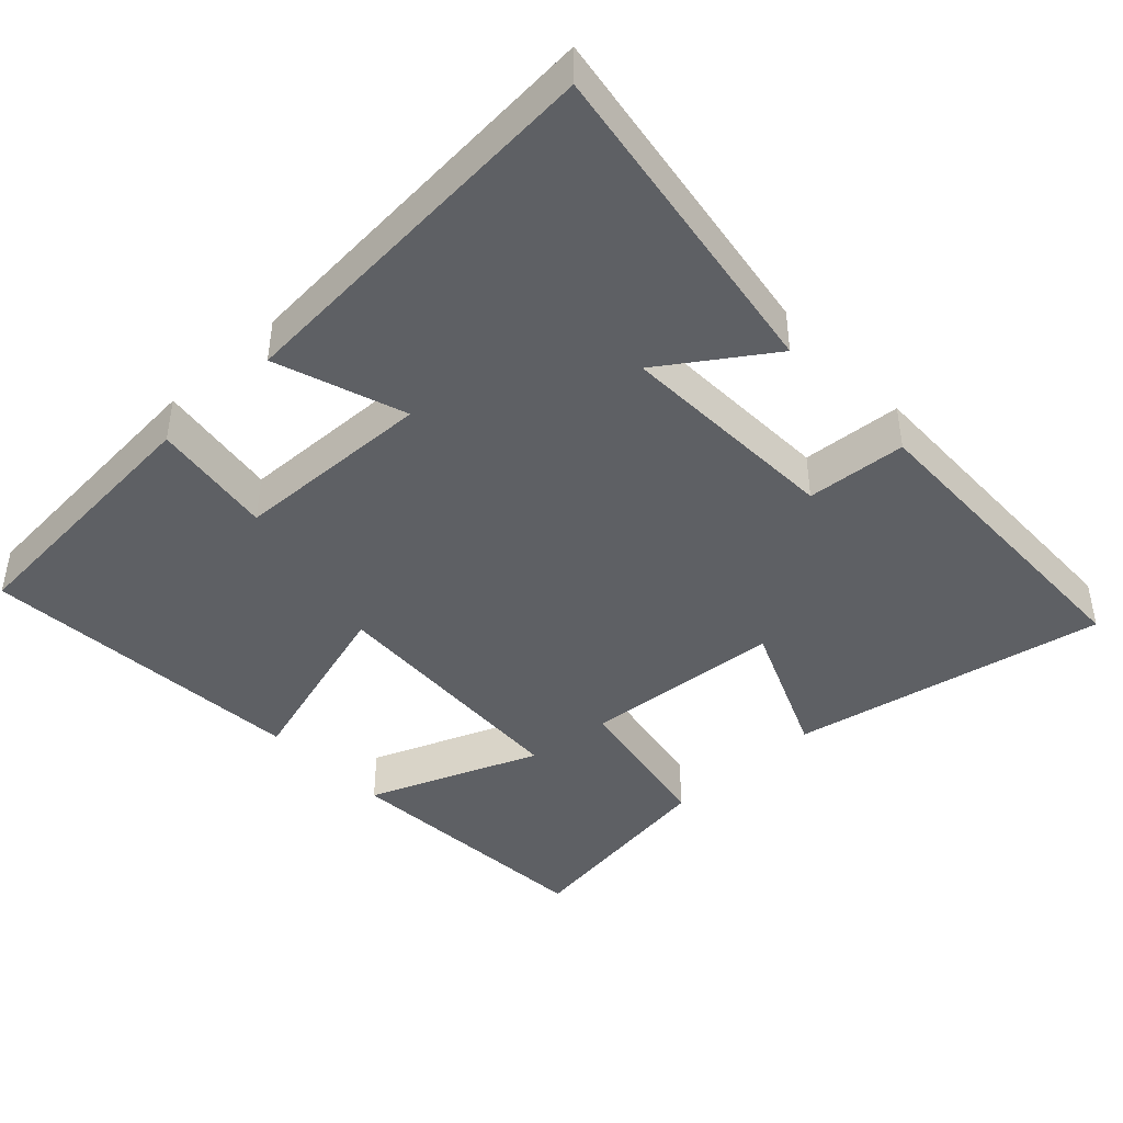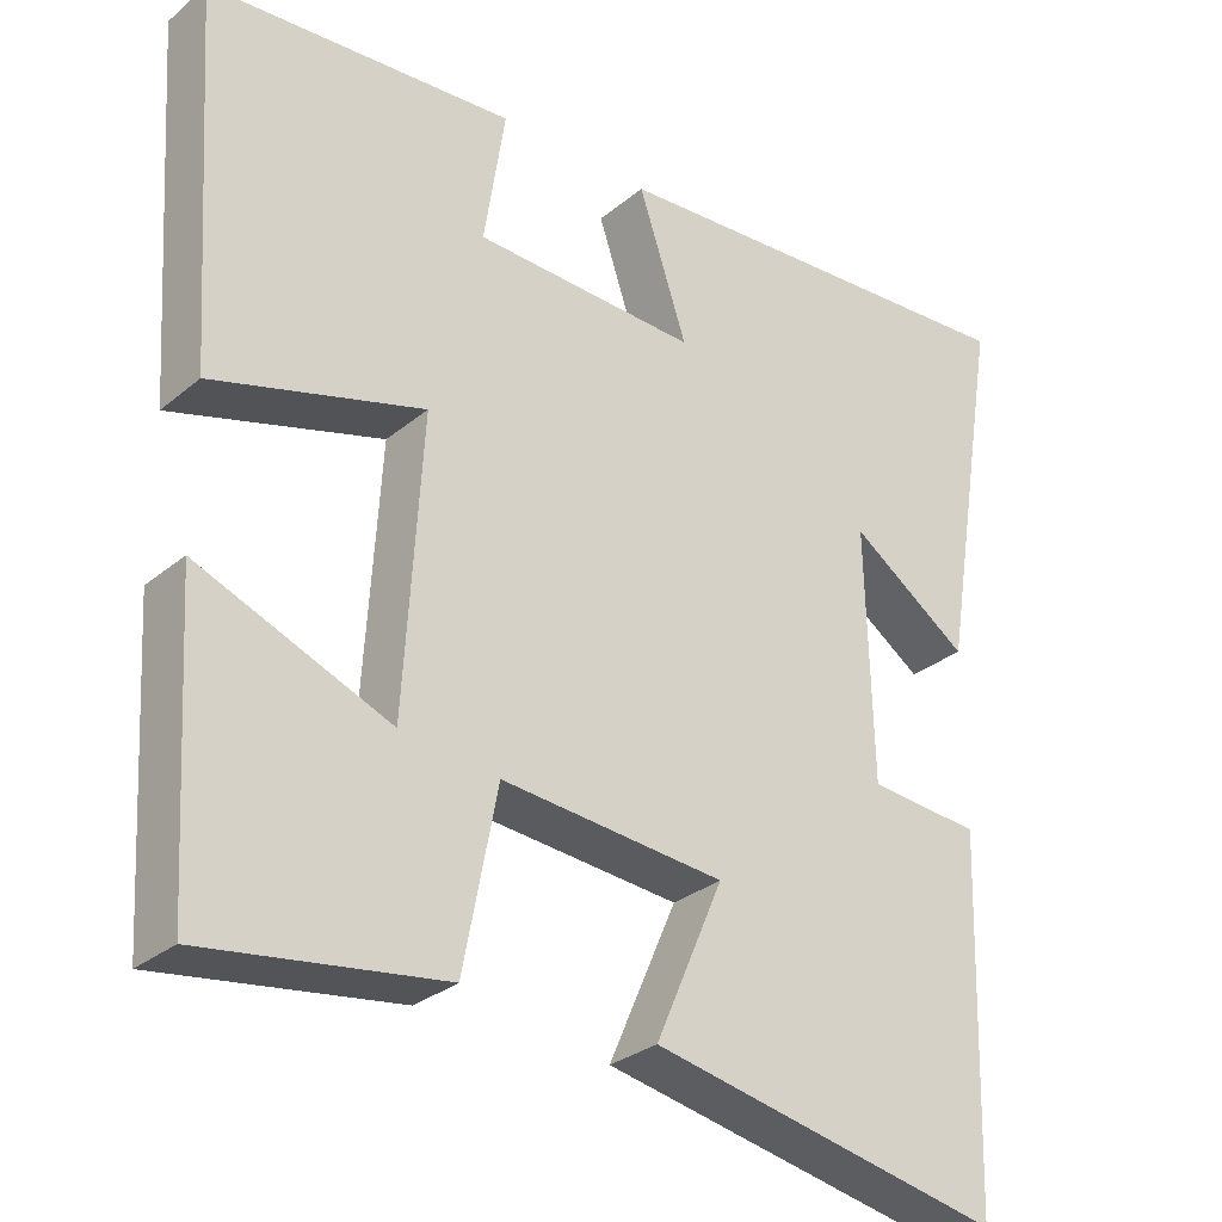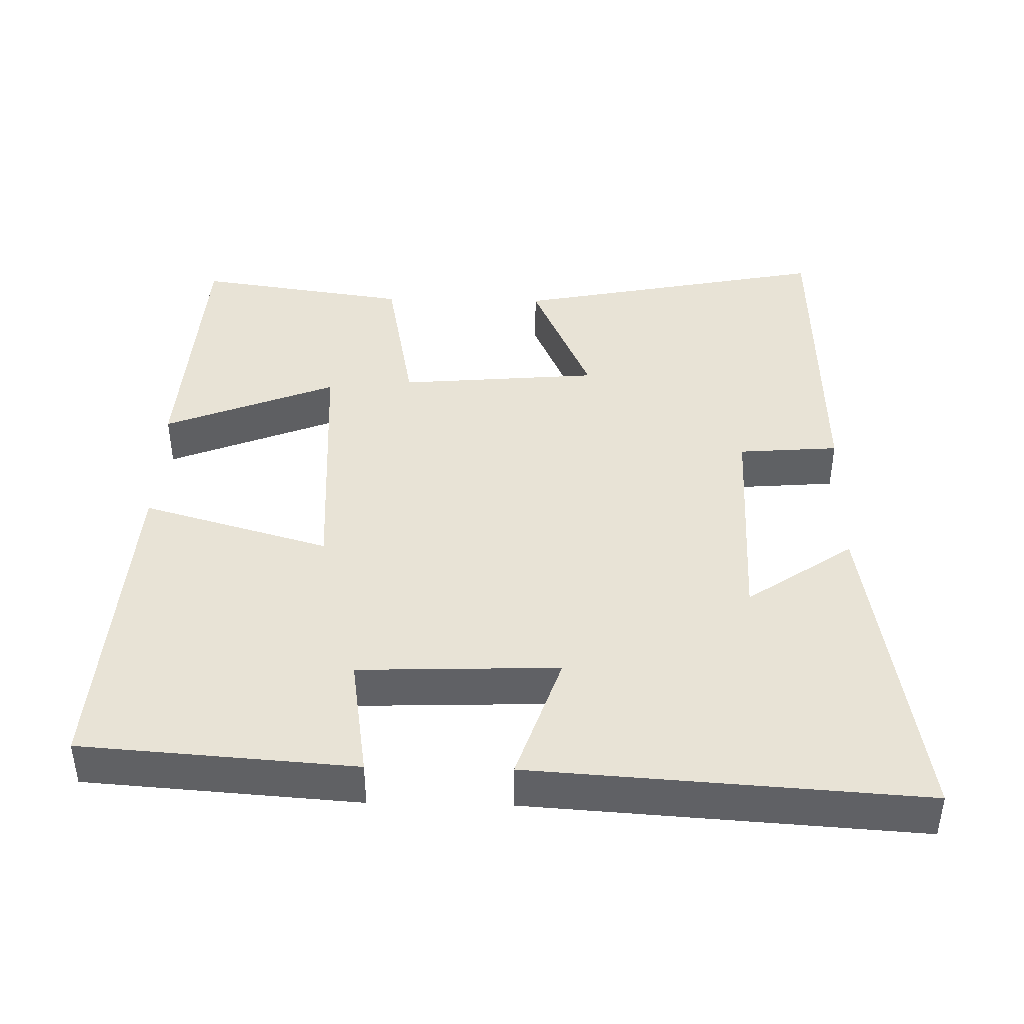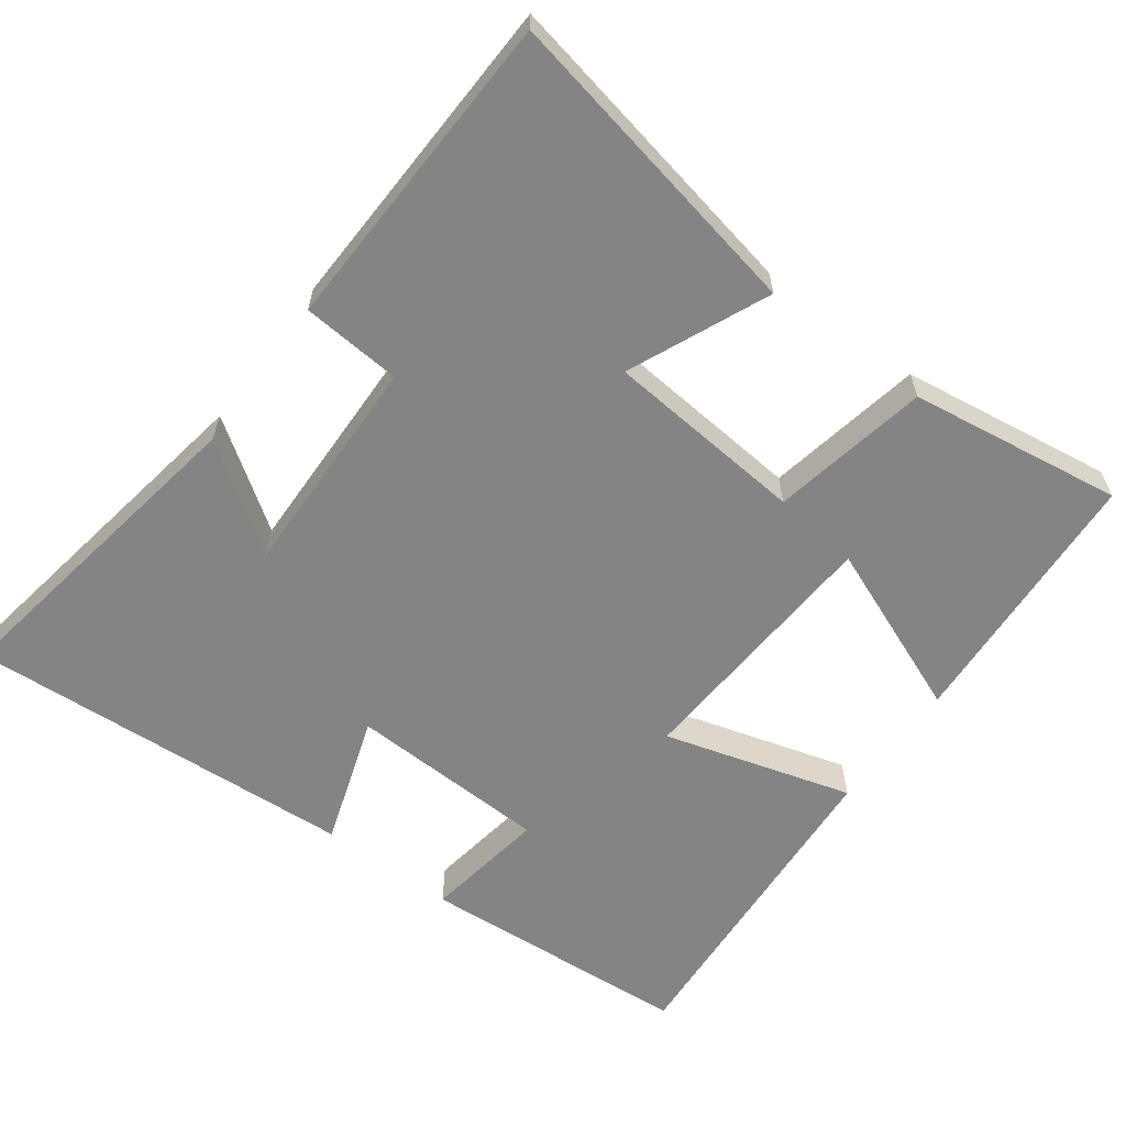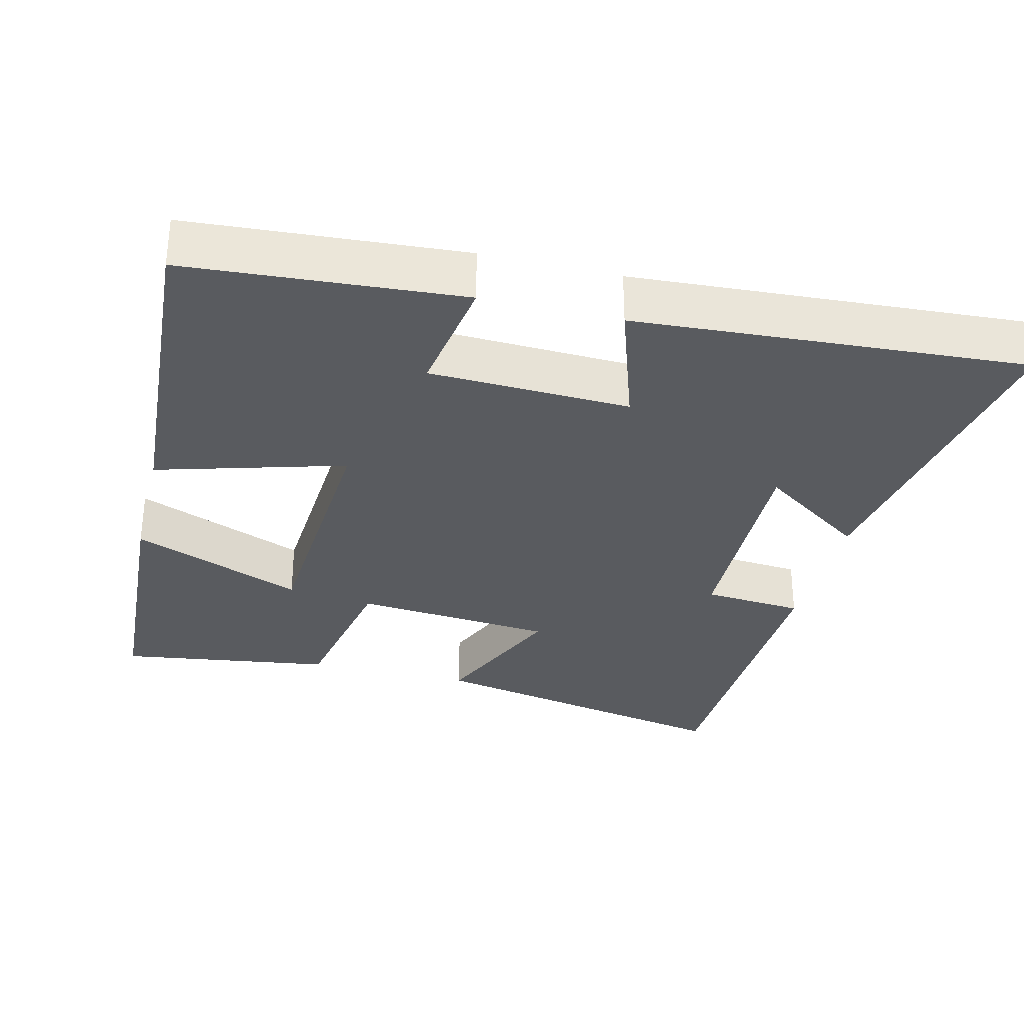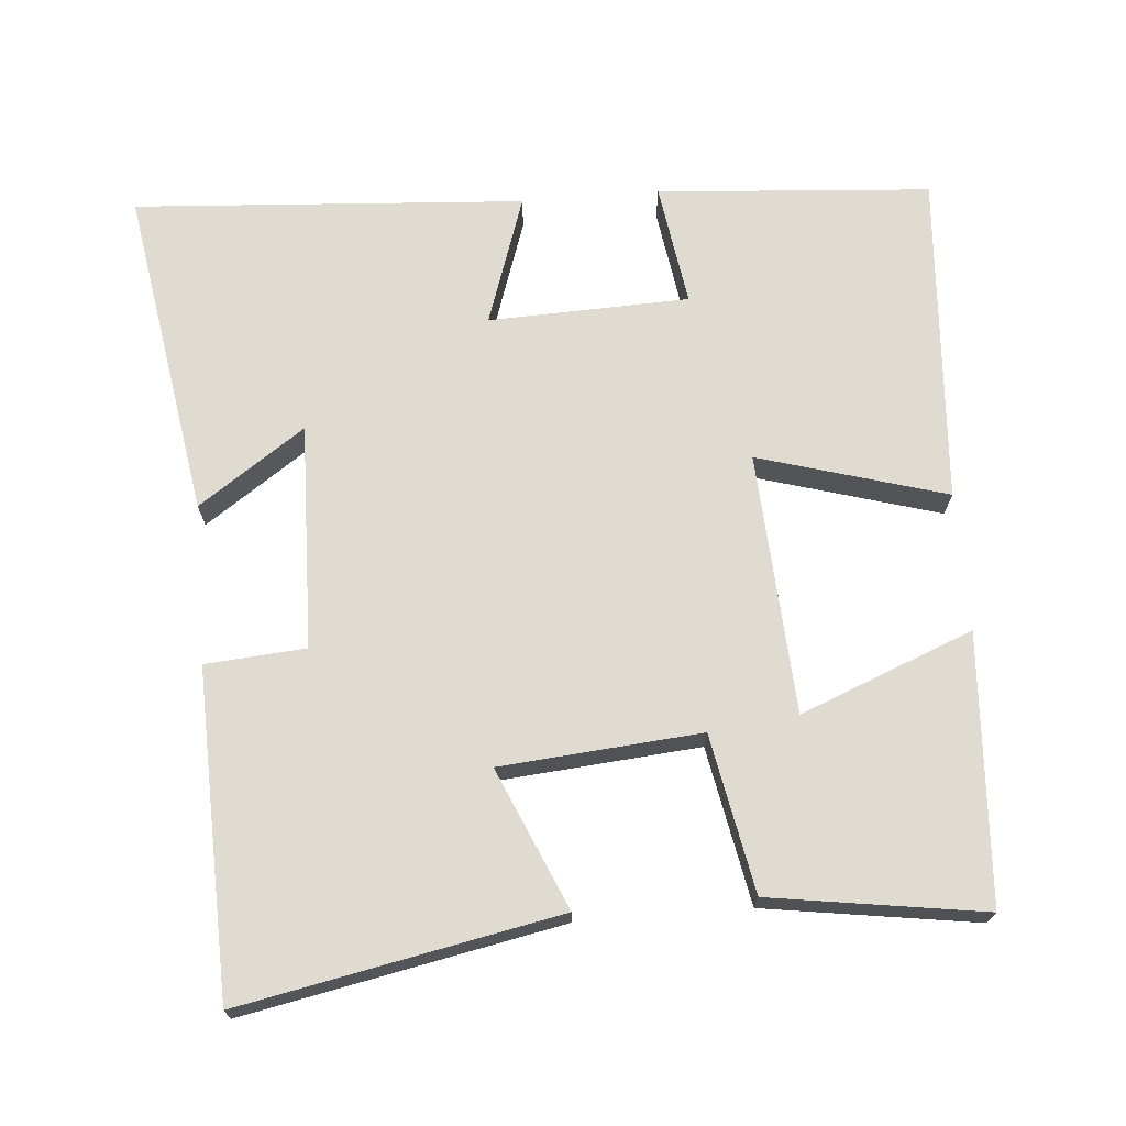
<metadata>
{"format":"obj","ext":"obj","renderer":"f3d","projection":"perspective","resolution":1024,"background":"white","views":[{"elev":-43.0,"azim":43.6,"up":"+Y"},{"elev":-29.6,"azim":-39.8,"up":"+Z"},{"elev":41.9,"azim":1.3,"up":"+Y"},{"elev":-61.5,"azim":143.5,"up":"+Y"},{"elev":-32.0,"azim":-13.9,"up":"+Y"},{"elev":70.2,"azim":175.4,"up":"+Y"}]}
</metadata>
<code>
v -0.478 0.07 -0.543
v -0.5 0.07 -0.174
v -0.263 0.07 -0.269
v -0.241 0.07 0.091
v -0.5 0.07 0.016
v -0.53 0.07 0.473
v -0.153 0.07 0.5
v -0.179 0.07 0.331
v 0.097 0.07 0.321
v 0.037 0.07 0.5
v 0.575 0.07 0.535
v 0.5 0.07 0.08
v 0.354 0.07 0.181
v 0.362 0.07 -0.129
v 0.5 0.07 -0.14
v 0.486 0.07 -0.587
v 0.05 0.07 -0.5
v 0.134 0.07 -0.307
v -0.142 0.07 -0.283
v -0.184 0.07 -0.5
v -0.478 0 -0.543
v -0.5 0 -0.174
v -0.263 0 -0.269
v -0.241 0 0.091
v -0.5 0 0.016
v -0.53 0 0.473
v -0.153 0 0.5
v -0.179 0 0.331
v 0.097 0 0.321
v 0.037 0 0.5
v 0.575 0 0.535
v 0.5 0 0.08
v 0.354 0 0.181
v 0.362 0 -0.129
v 0.5 0 -0.14
v 0.486 0 -0.587
v 0.05 0 -0.5
v 0.134 0 -0.307
v -0.142 0 -0.283
v -0.184 0 -0.5
f 19 20 1
f 16 17 18
f 15 16 18
f 14 15 18
f 13 14 18 19
f 10 11 12 13
f 9 10 13
f 8 9 13 19
f 6 7 8
f 5 6 8
f 4 5 8
f 3 4 8 19
f 1 2 3
f 1 3 19
f 21 40 39
f 38 37 36
f 38 36 35
f 38 35 34
f 39 38 34 33
f 33 32 31 30
f 33 30 29
f 39 33 29 28
f 28 27 26
f 28 26 25
f 28 25 24
f 39 28 24 23
f 23 22 21
f 39 23 21
f 1 21 22 2
f 2 22 23 3
f 3 23 24 4
f 4 24 25 5
f 5 25 26 6
f 6 26 27 7
f 7 27 28 8
f 8 28 29 9
f 9 29 30 10
f 10 30 31 11
f 11 31 32 12
f 12 32 33 13
f 13 33 34 14
f 14 34 35 15
f 15 35 36 16
f 16 36 37 17
f 17 37 38 18
f 18 38 39 19
f 19 39 40 20
f 20 40 21 1

</code>
